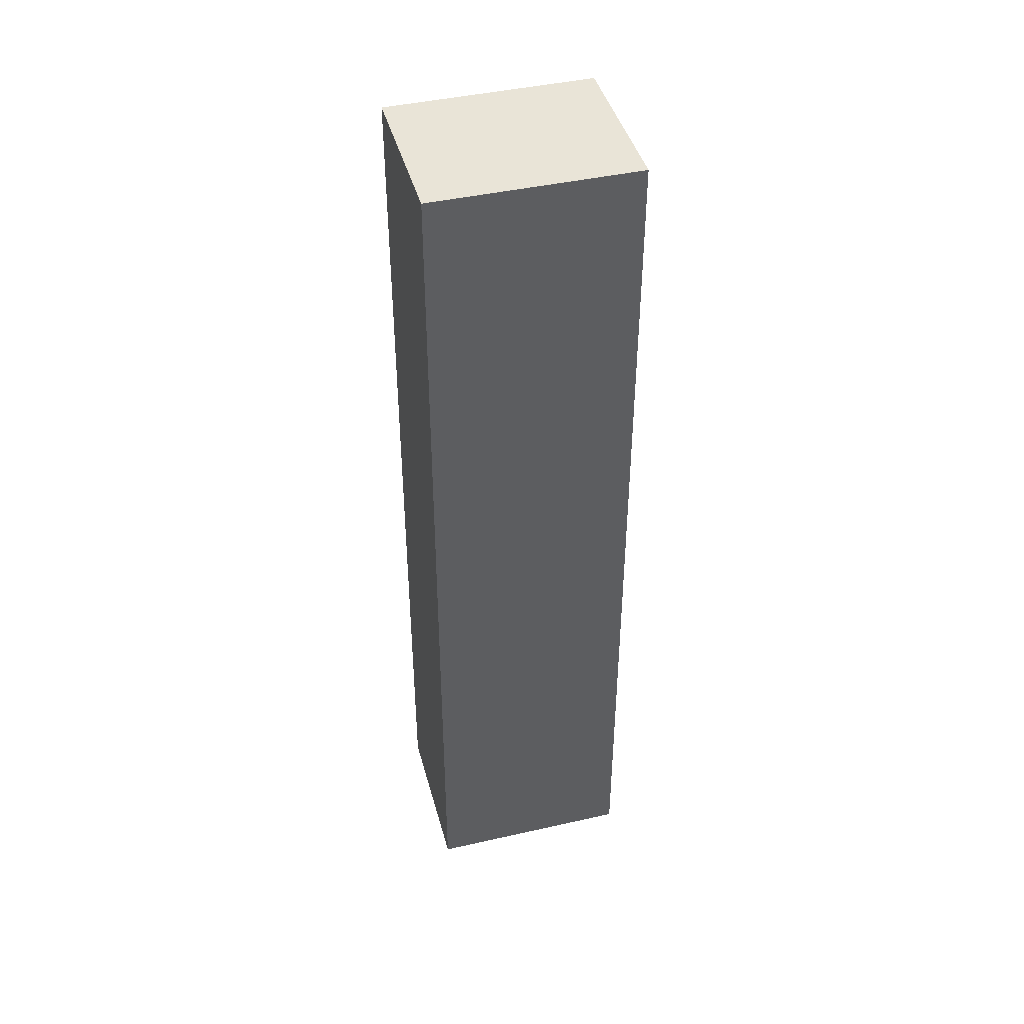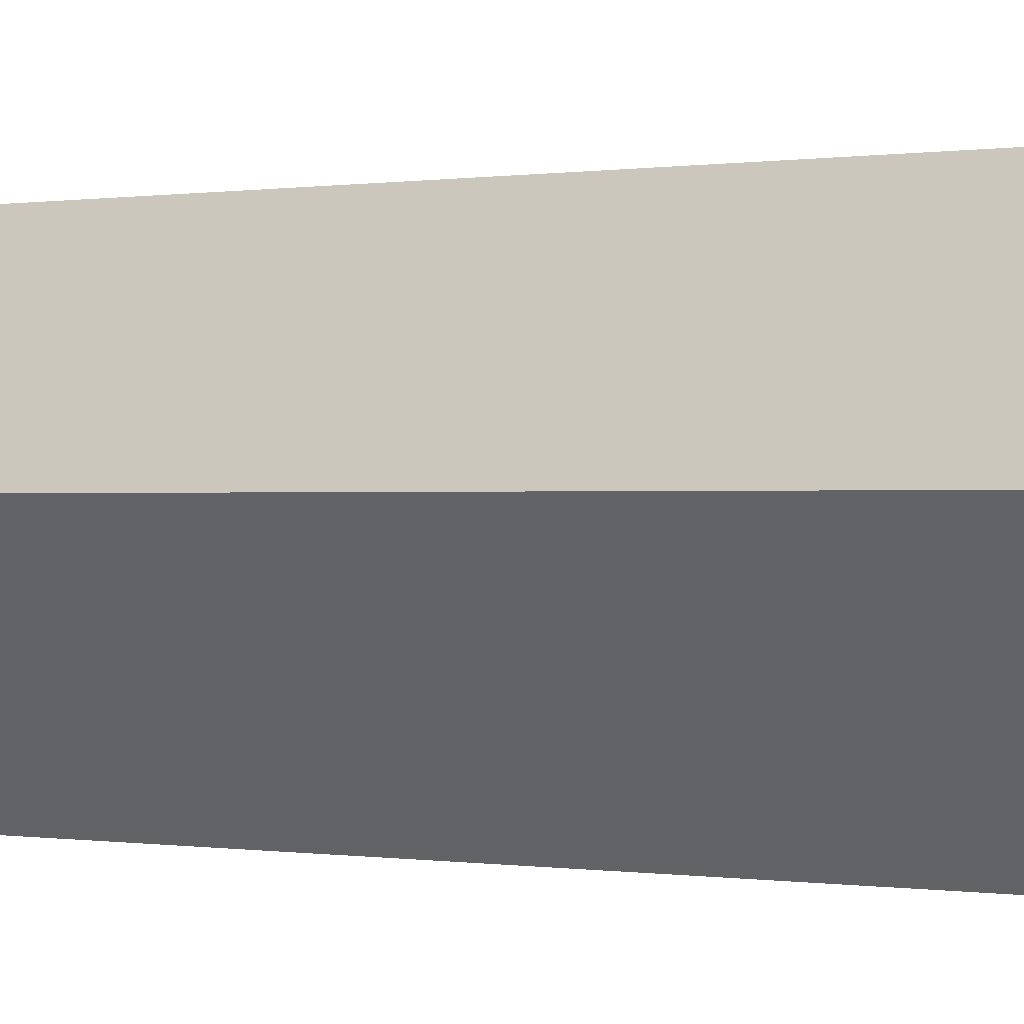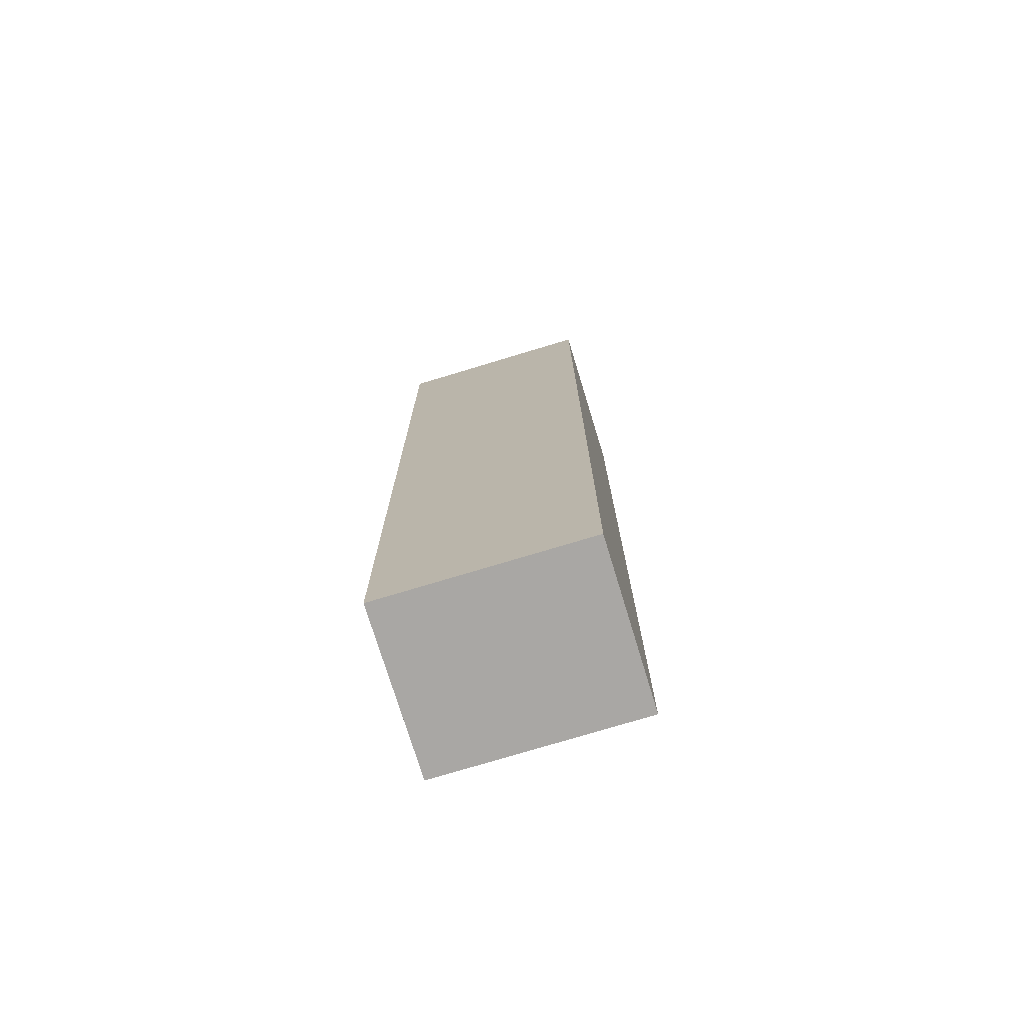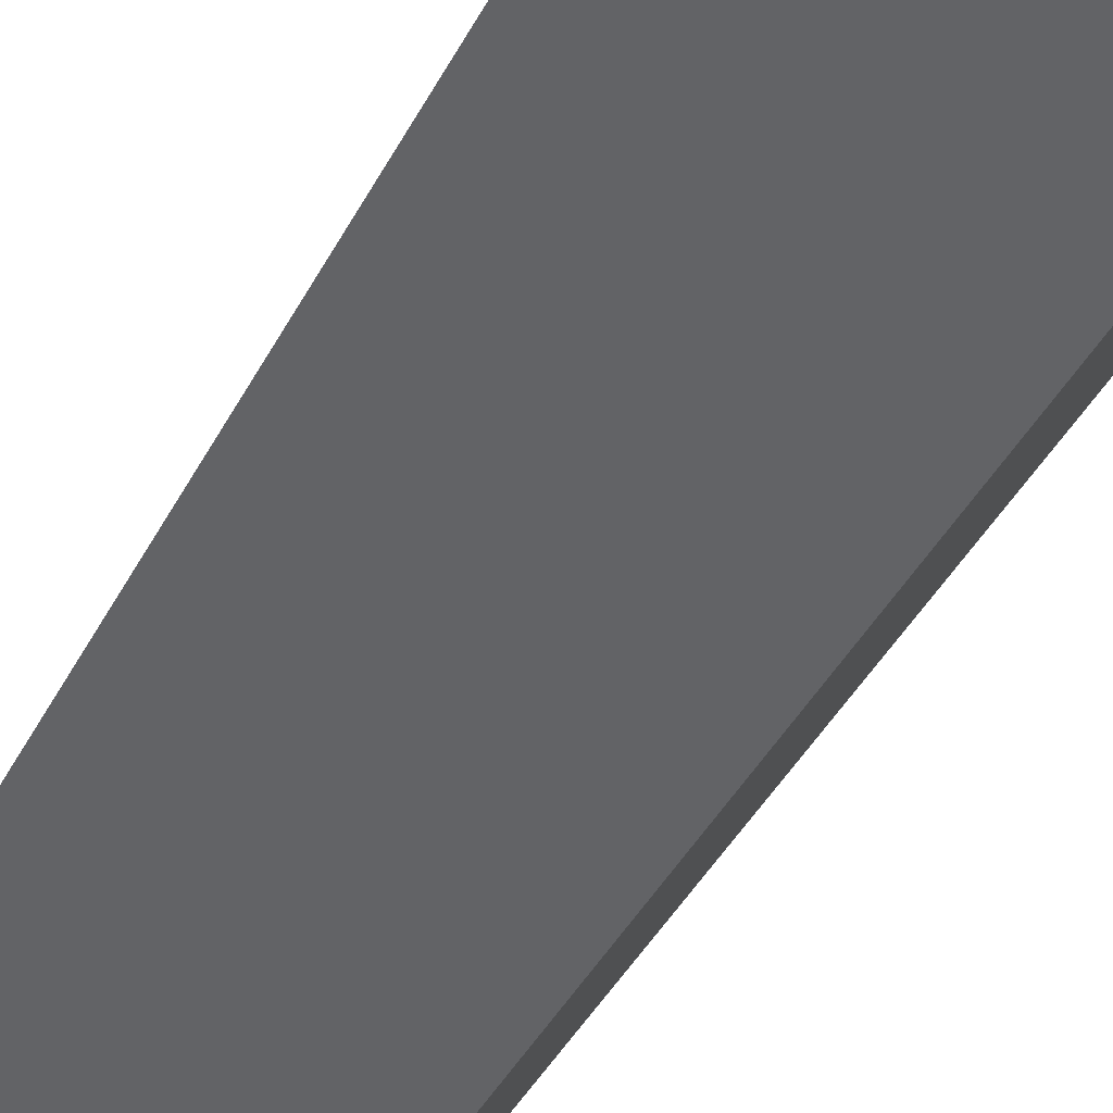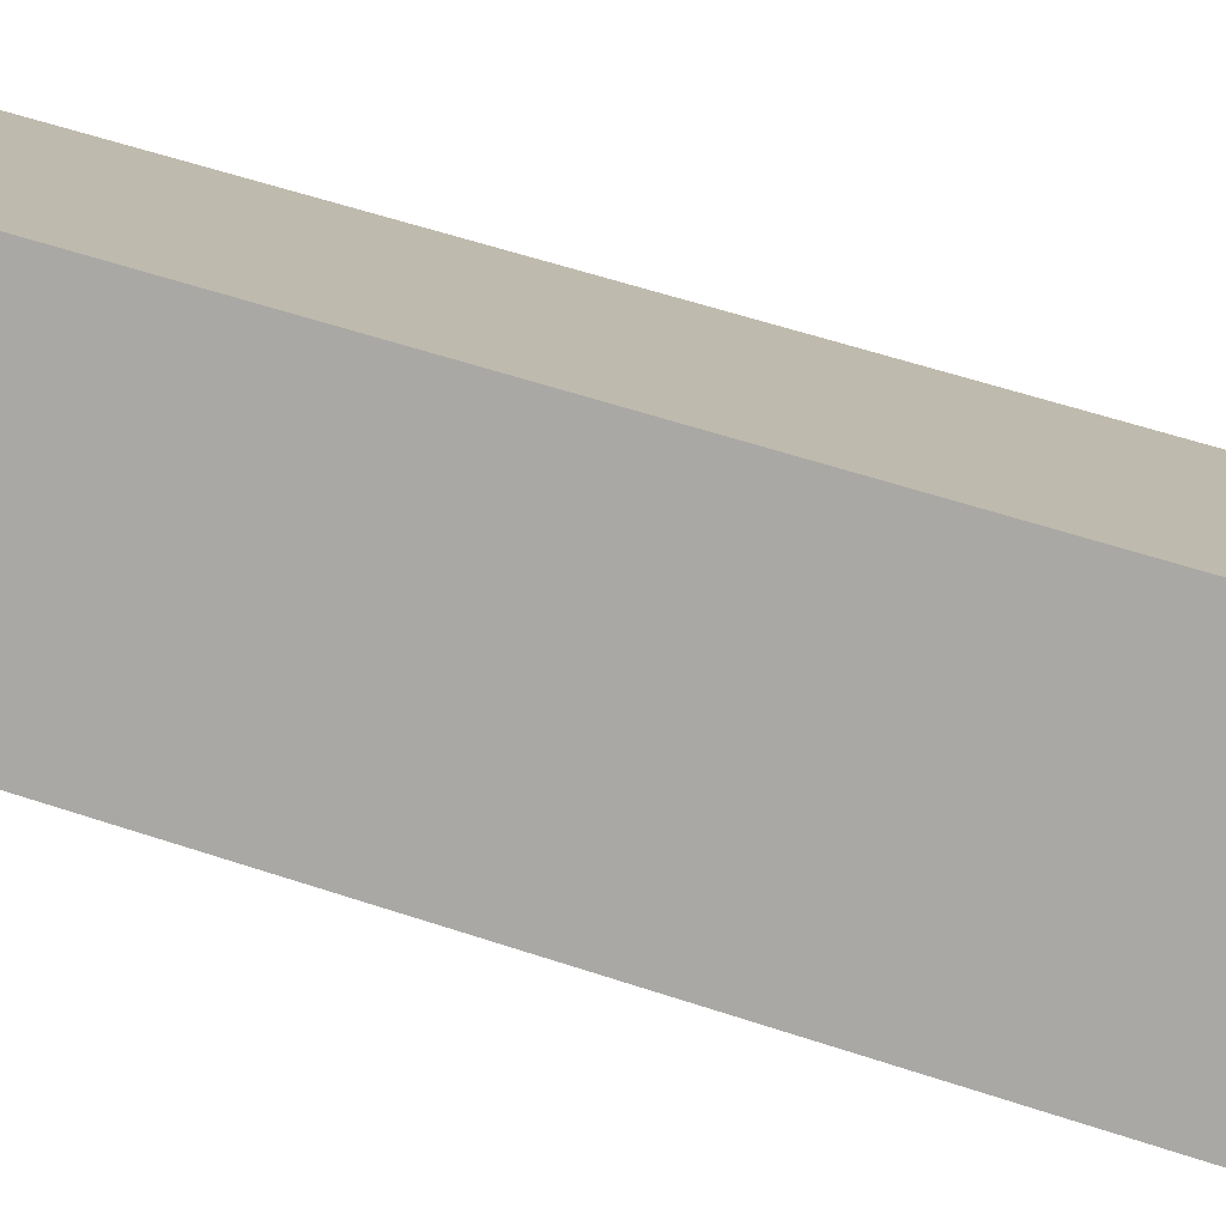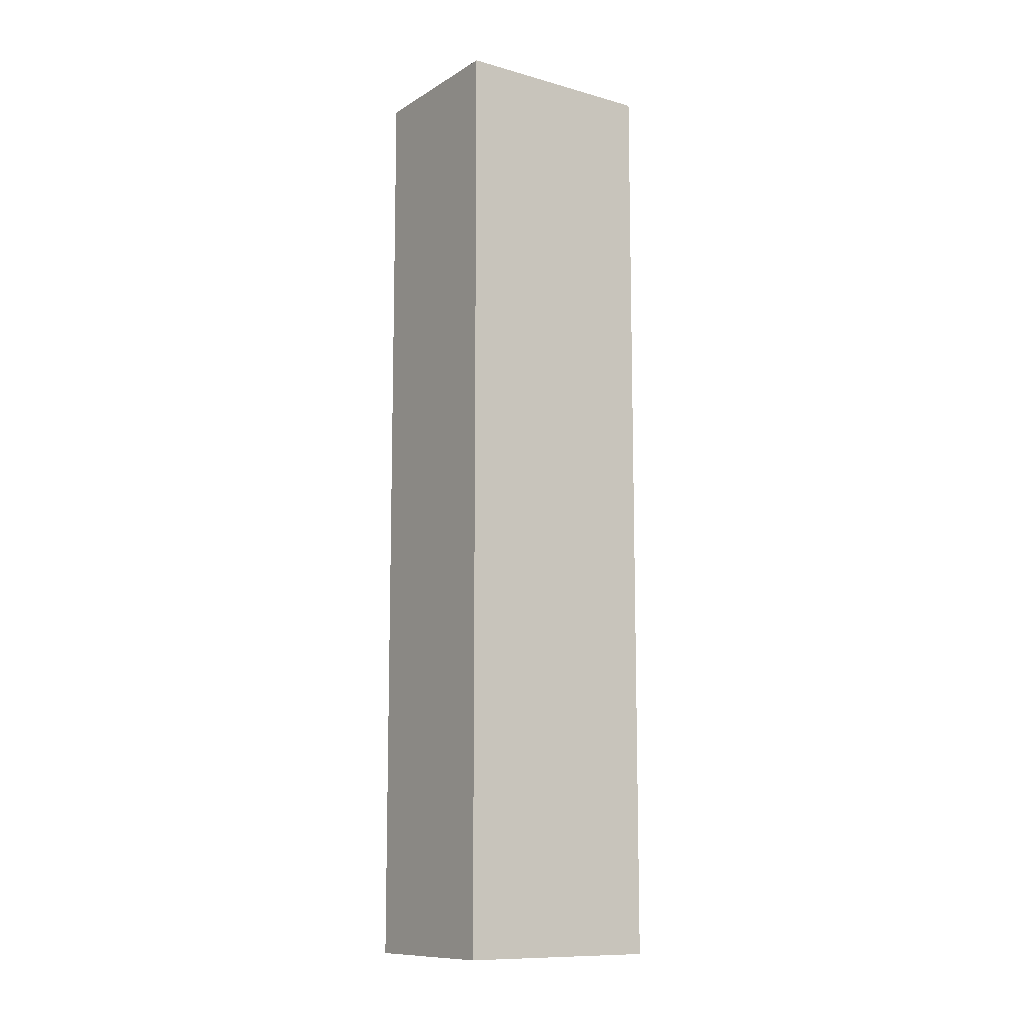
<metadata>
{"format":"obj","ext":"obj","renderer":"f3d","projection":"perspective","resolution":1024,"background":"white","views":[{"elev":43.3,"azim":129.1,"up":"+Y"},{"elev":-0.0,"azim":-49.0,"up":"+Z"},{"elev":-74.7,"azim":-18.9,"up":"+Y"},{"elev":-36.5,"azim":156.8,"up":"+Z"},{"elev":46.3,"azim":112.0,"up":"+Z"},{"elev":-11.0,"azim":109.4,"up":"+Y"}]}
</metadata>
<code>
v  0 9.695 5.936e-16
v  2.748 9.695 -0.138
v  1.01 9.695 -1.396
v  1.741 9.695 1.253
v  2.748 8.45e-18 -0.138
v  1.01 8.548e-17 -1.396
v  0 0 0
v  1.741 -7.672e-17 1.253
g defaultobject
f 1 2 3
f 2 1 4
f 5 3 2
f 3 5 6
f 6 1 3
f 1 6 7
f 7 4 1
f 4 7 8
f 8 2 4
f 2 8 5
f 8 6 5
f 6 8 7

</code>
